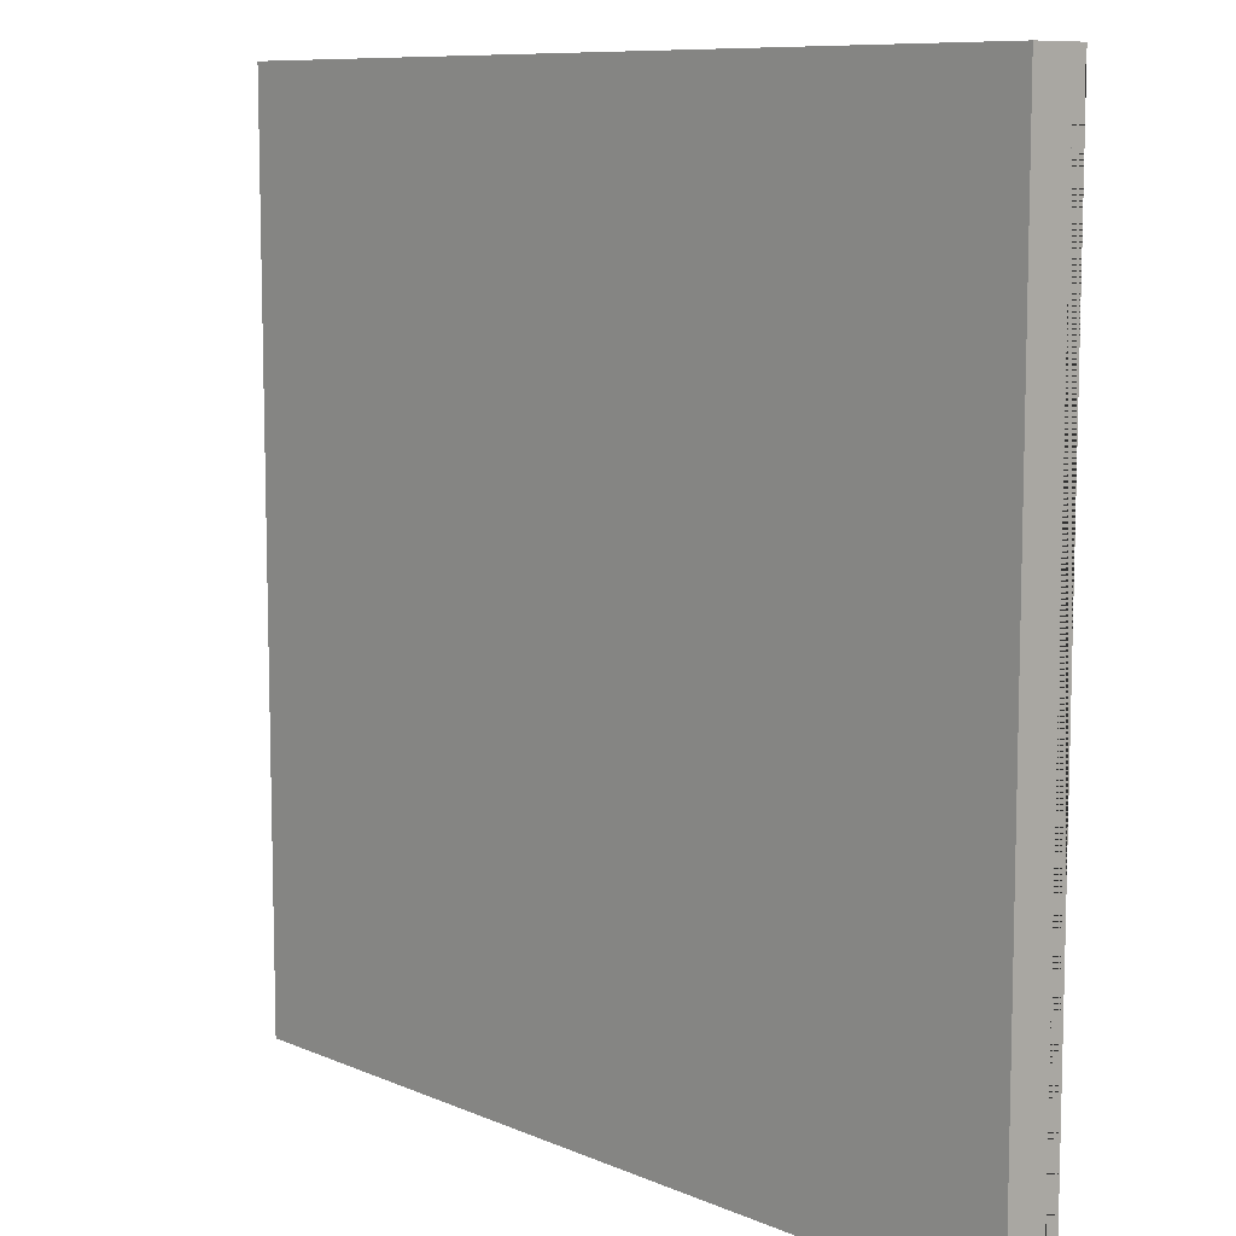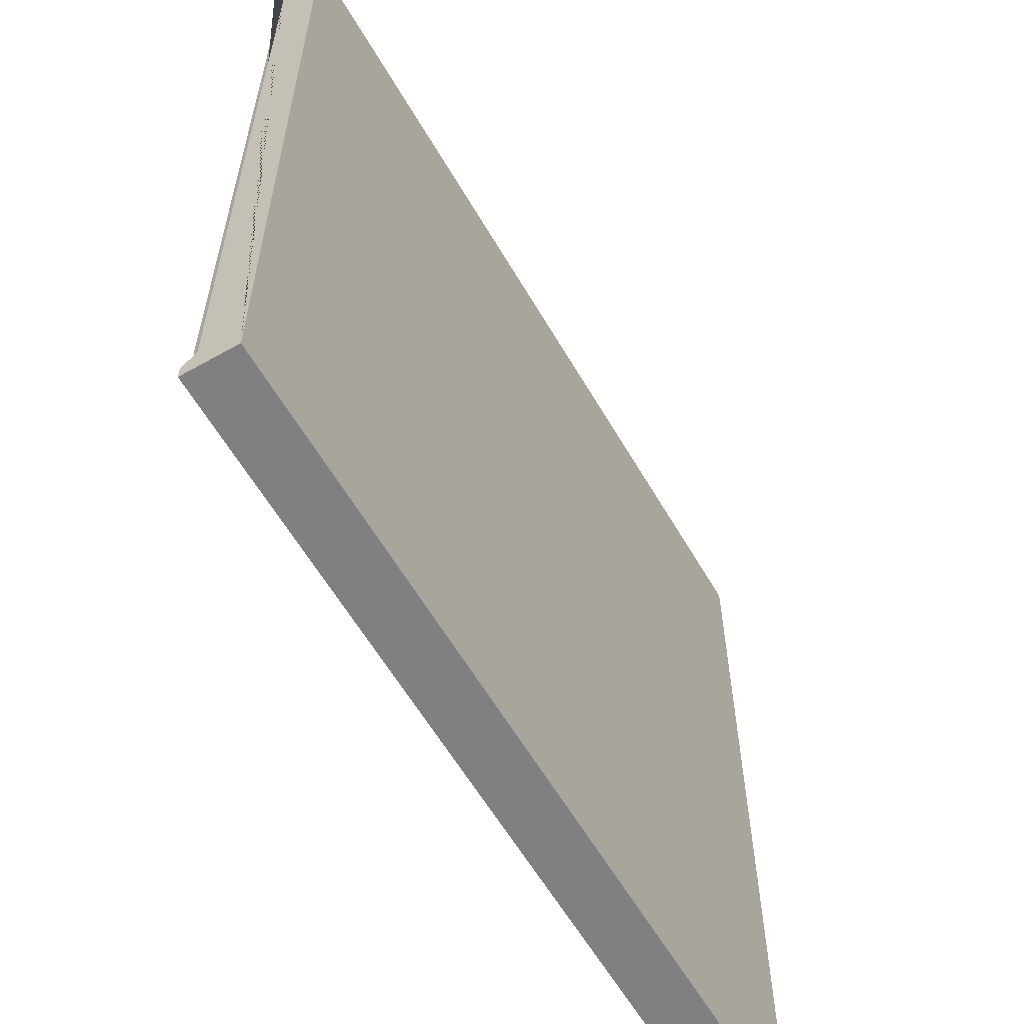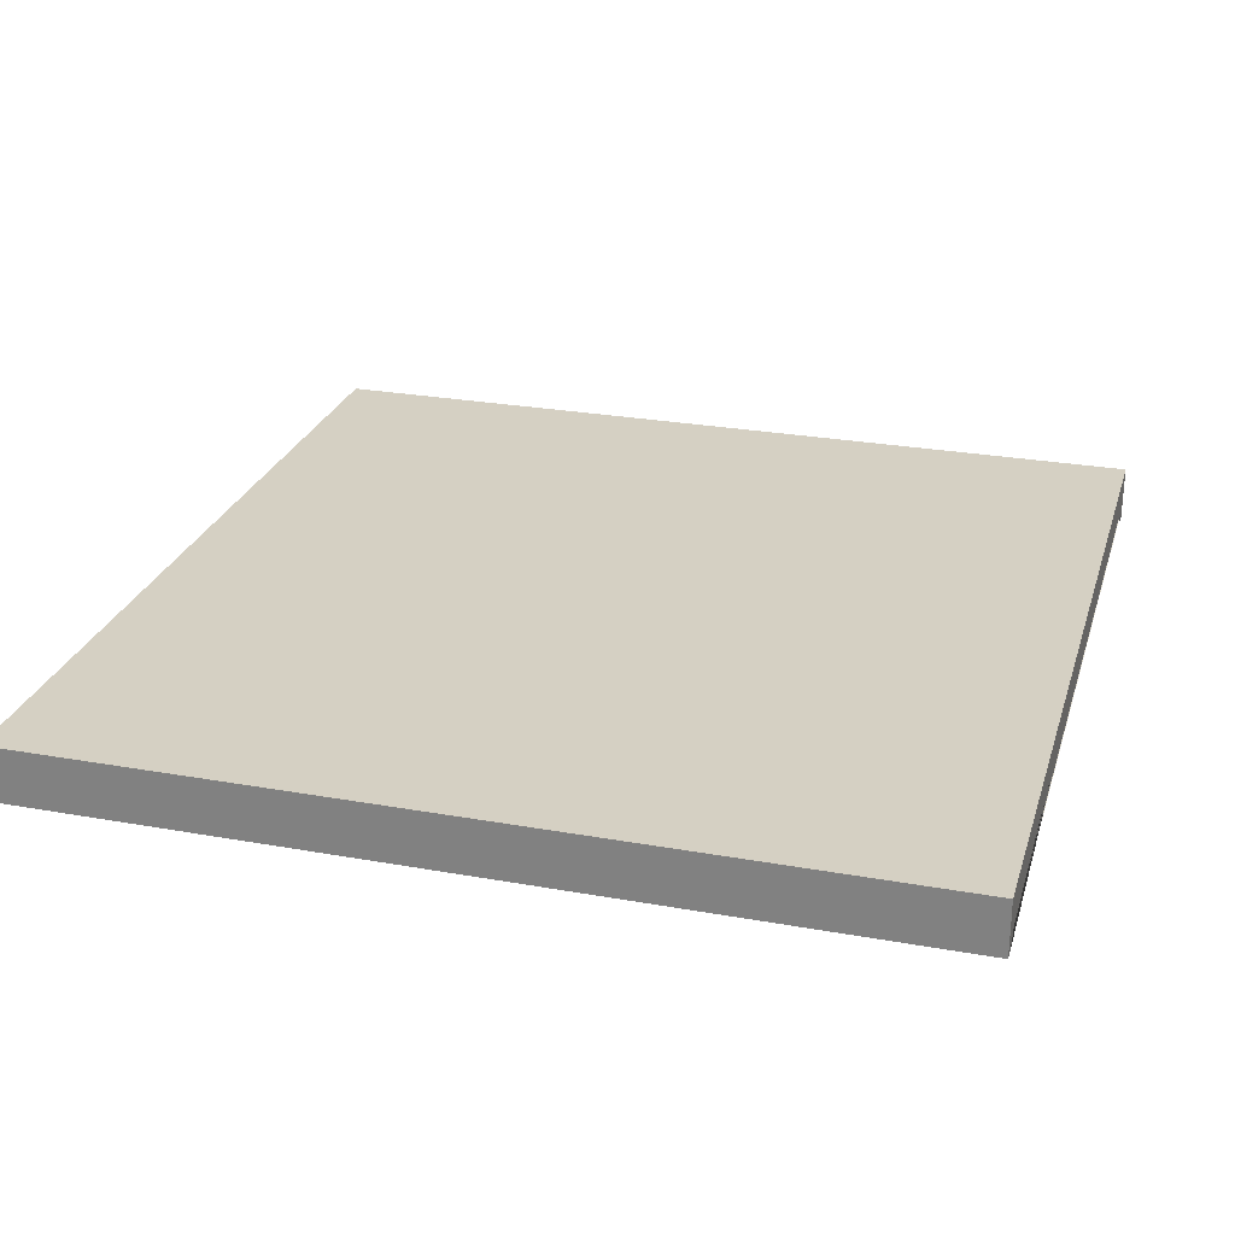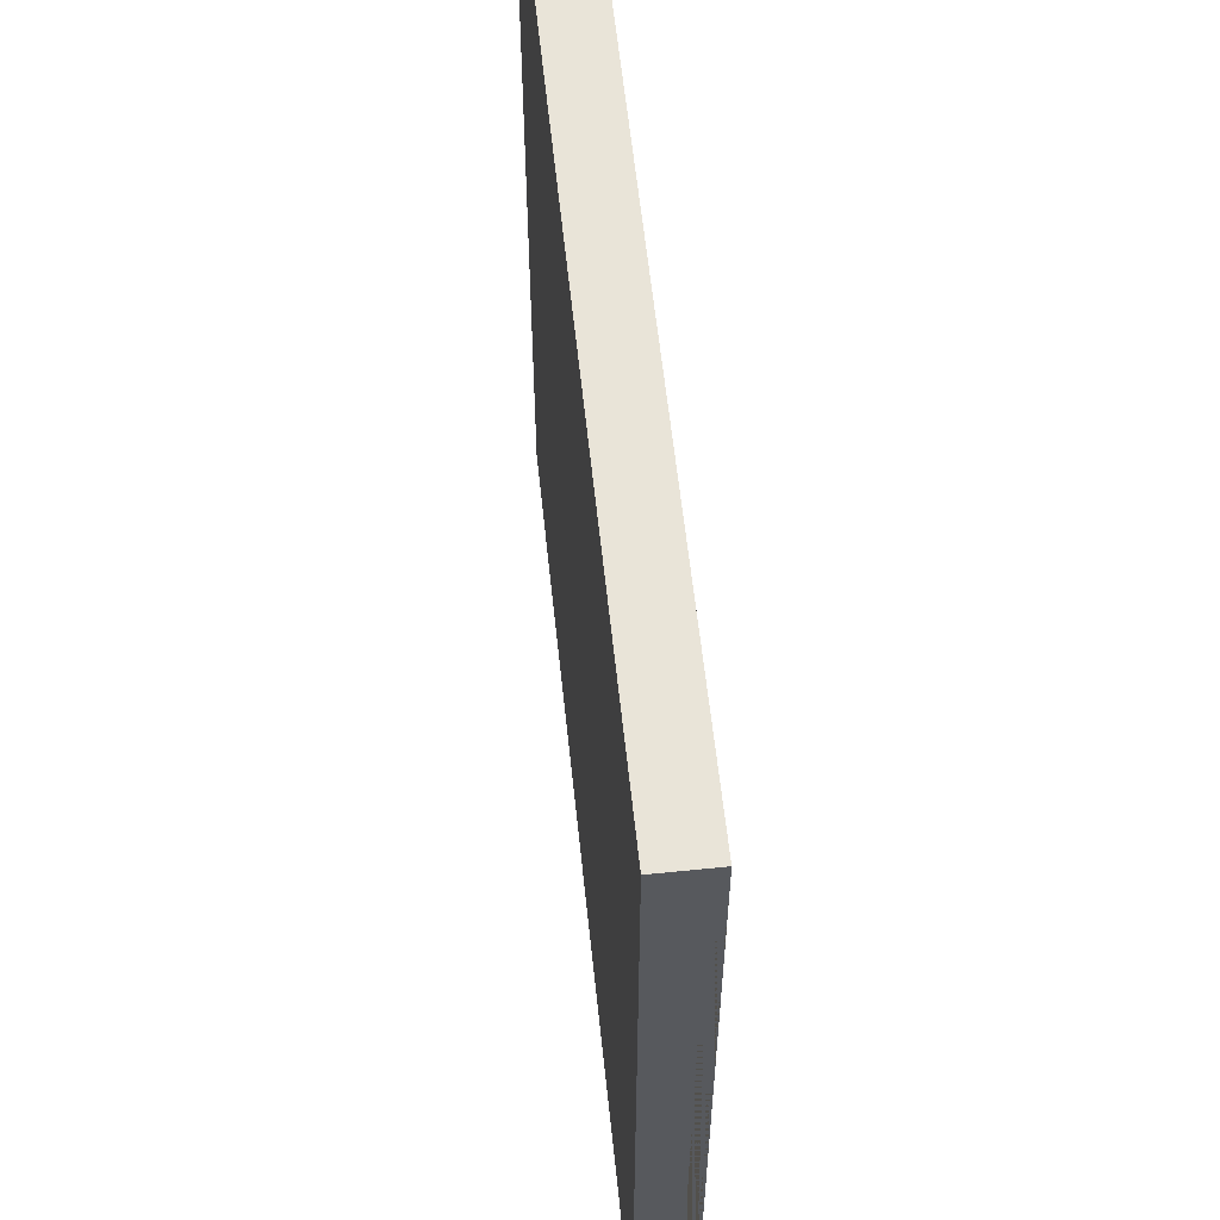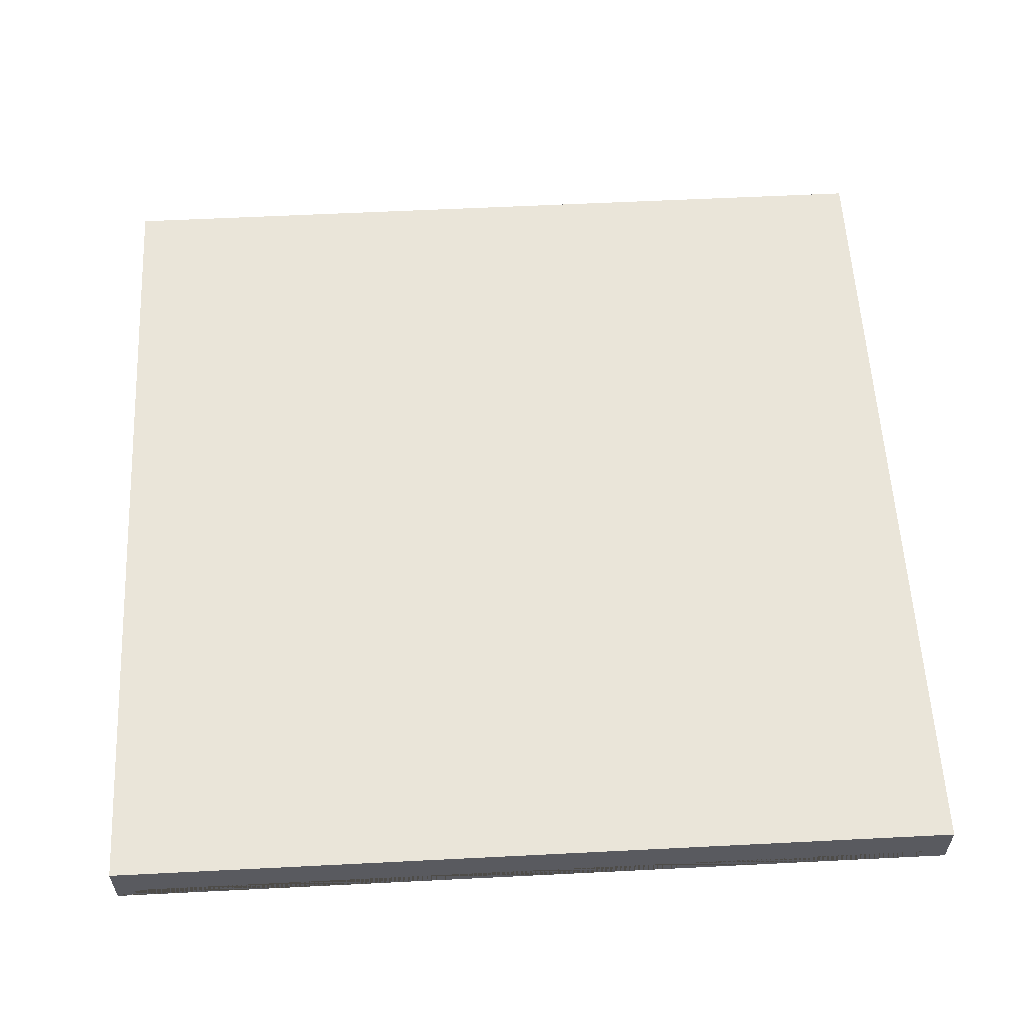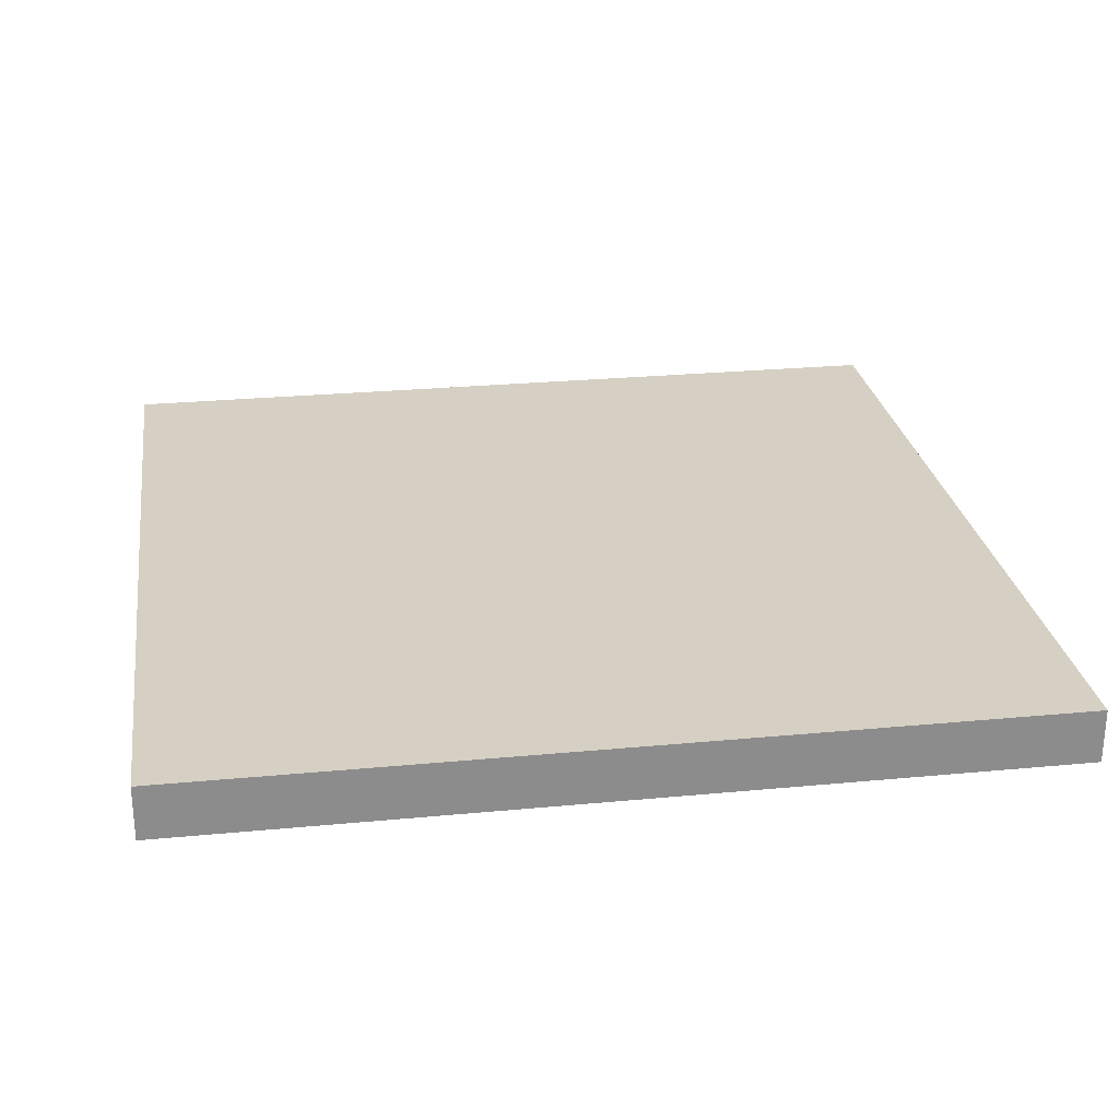
<metadata>
{"format":"obj","ext":"obj","renderer":"f3d","projection":"perspective","resolution":1024,"background":"white","views":[{"elev":9.2,"azim":48.3,"up":"+Y"},{"elev":-60.1,"azim":-59.9,"up":"+Y"},{"elev":26.2,"azim":-164.1,"up":"+Z"},{"elev":59.8,"azim":84.0,"up":"+Y"},{"elev":57.7,"azim":87.0,"up":"+Z"},{"elev":26.1,"azim":-8.6,"up":"+Z"}]}
</metadata>
<code>
o Cube_Cube_LEDs
v 0.5 -0.4688 0.4531
v -0.5 -0.4688 0.4531
v -0.5 0.4688 0.4531
v 0.5 0.4688 0.4531
v 0.5 -0.5 0.4375
v 0.5 -0.4844 0.4375
v 0.5 -0.4688 0.4531
v 0.5 0.4688 0.4531
v 0.5 0.4844 0.4375
v 0.5 0.5 0.4375
v 0.5 0.5 0.5
v 0.5 -0.5 0.5
v -0.5 0.5 0.5
v -0.5 -0.5 0.5
v -0.5 0.5 0.4375
v -0.5 0.4844 0.4375
v -0.5 0.4688 0.4531
v -0.5 -0.4688 0.4531
v -0.5 -0.4844 0.4375
v -0.5 -0.5 0.4375
v 0.5 -0.4688 0.4491
v -0.5 -0.4688 0.4491
v -0.5 0.4688 0.4491
v 0.5 0.4688 0.4491
g Cube_Cube_LEDs_Cube_Cube_LEDs_base
f 5 6 7 8 9 10 11 12
f 12 11 13 14
f 14 13 15 16 17 18 19 20
f 12 14 20 5
f 13 11 10 15
f 20 19 6 5
f 16 15 10 9
f 9 8 17 16
f 18 7 6 19
g Cube_Cube_LEDs_Cube_Cube_LEDs_leds_off
f 1 2 3 4
g Cube_Cube_LEDs_Cube_Cube_LEDs_leds_on
f 21 22 23 24

</code>
